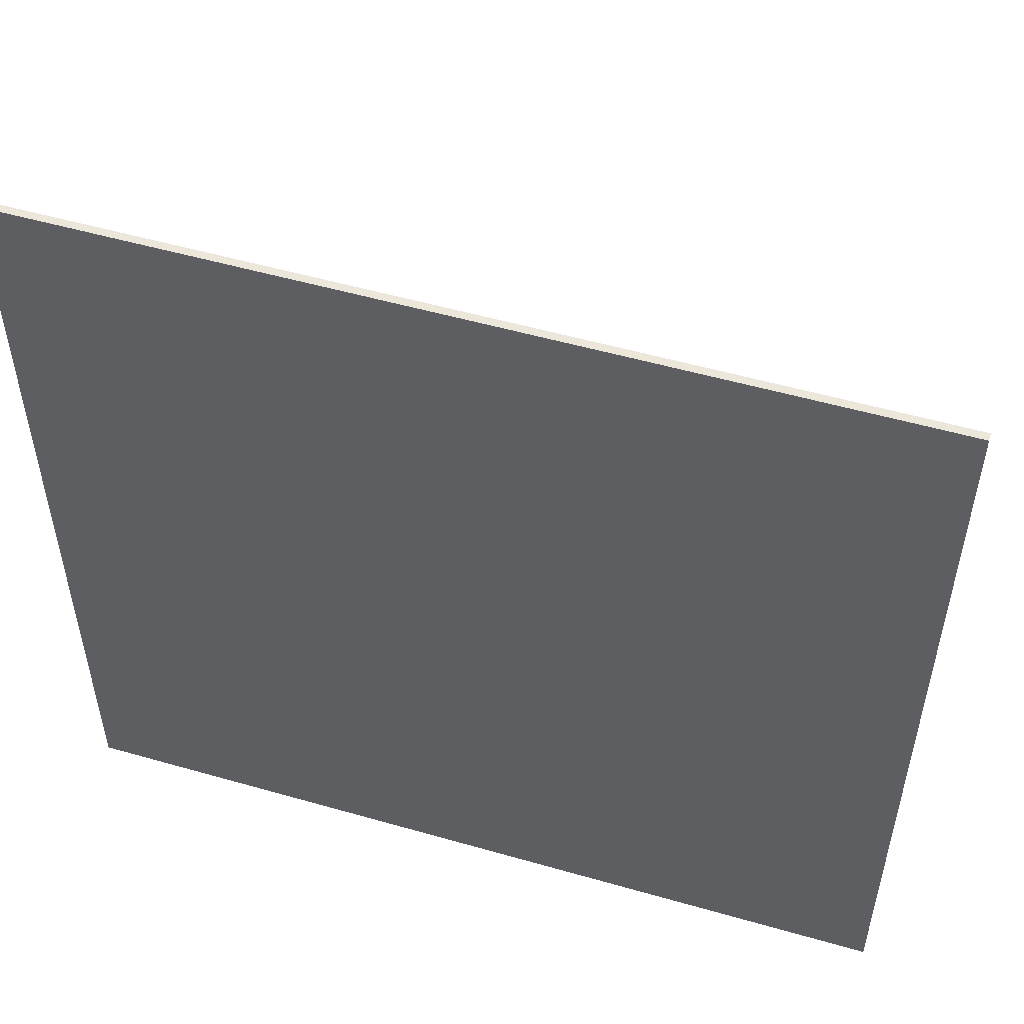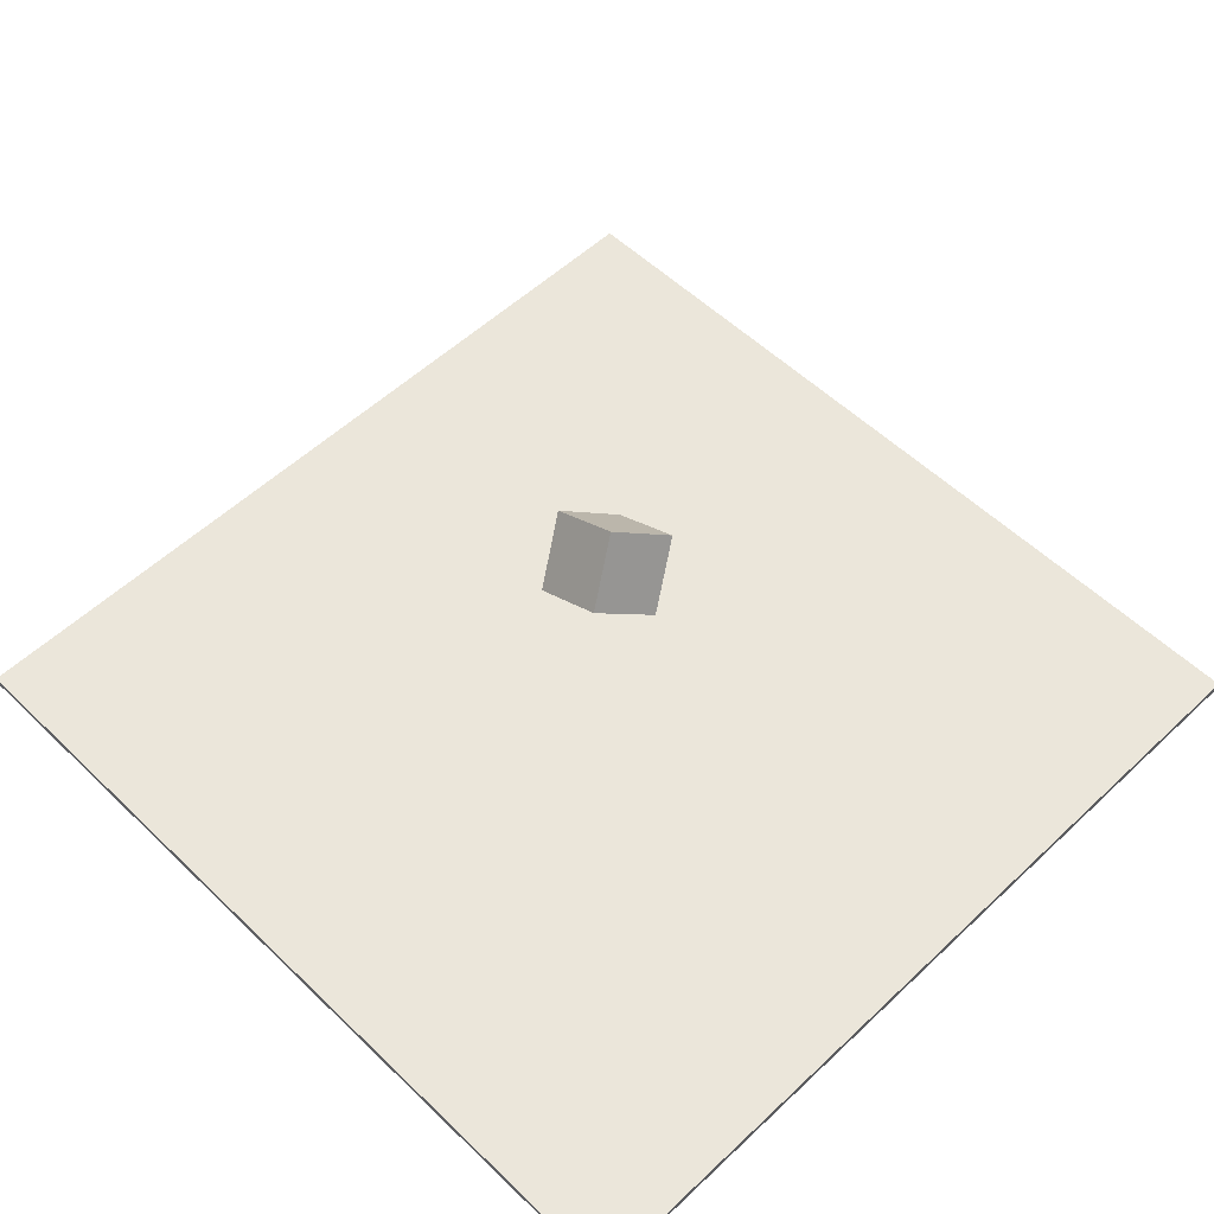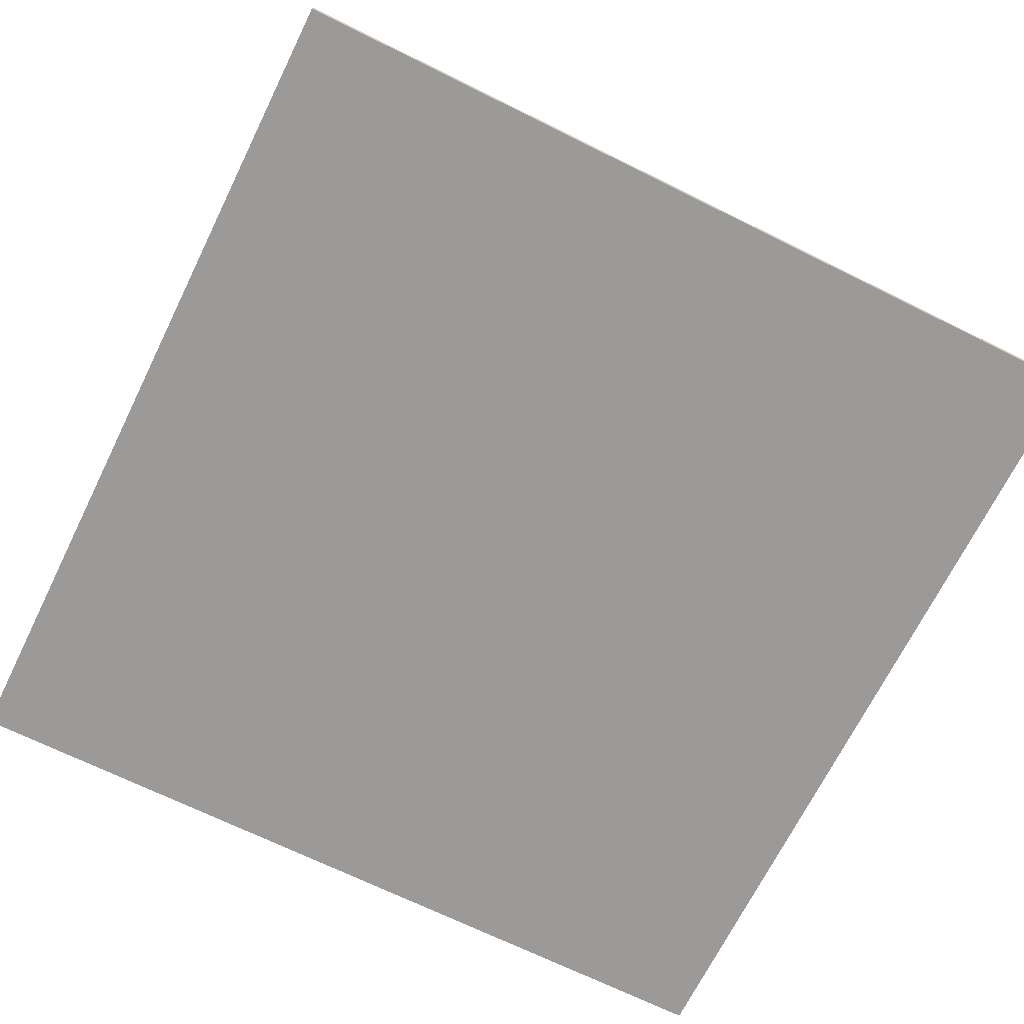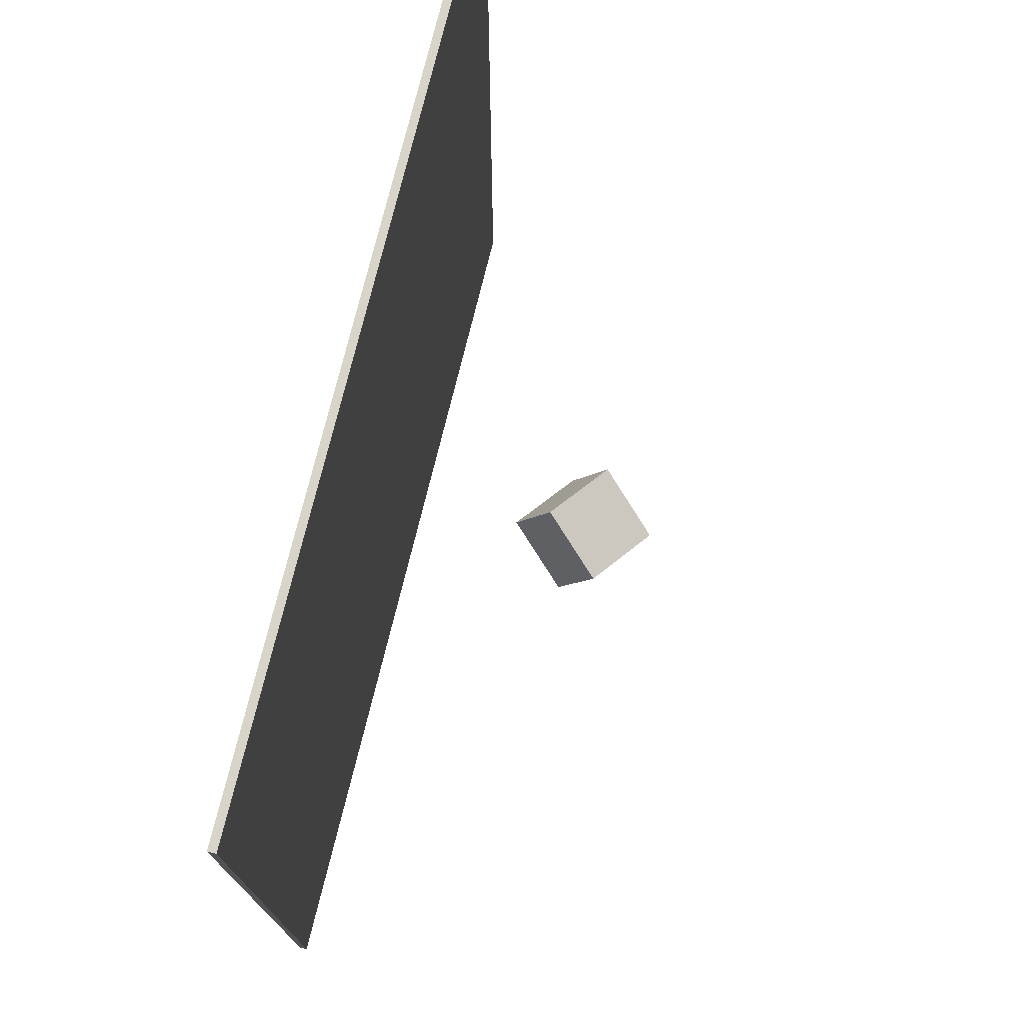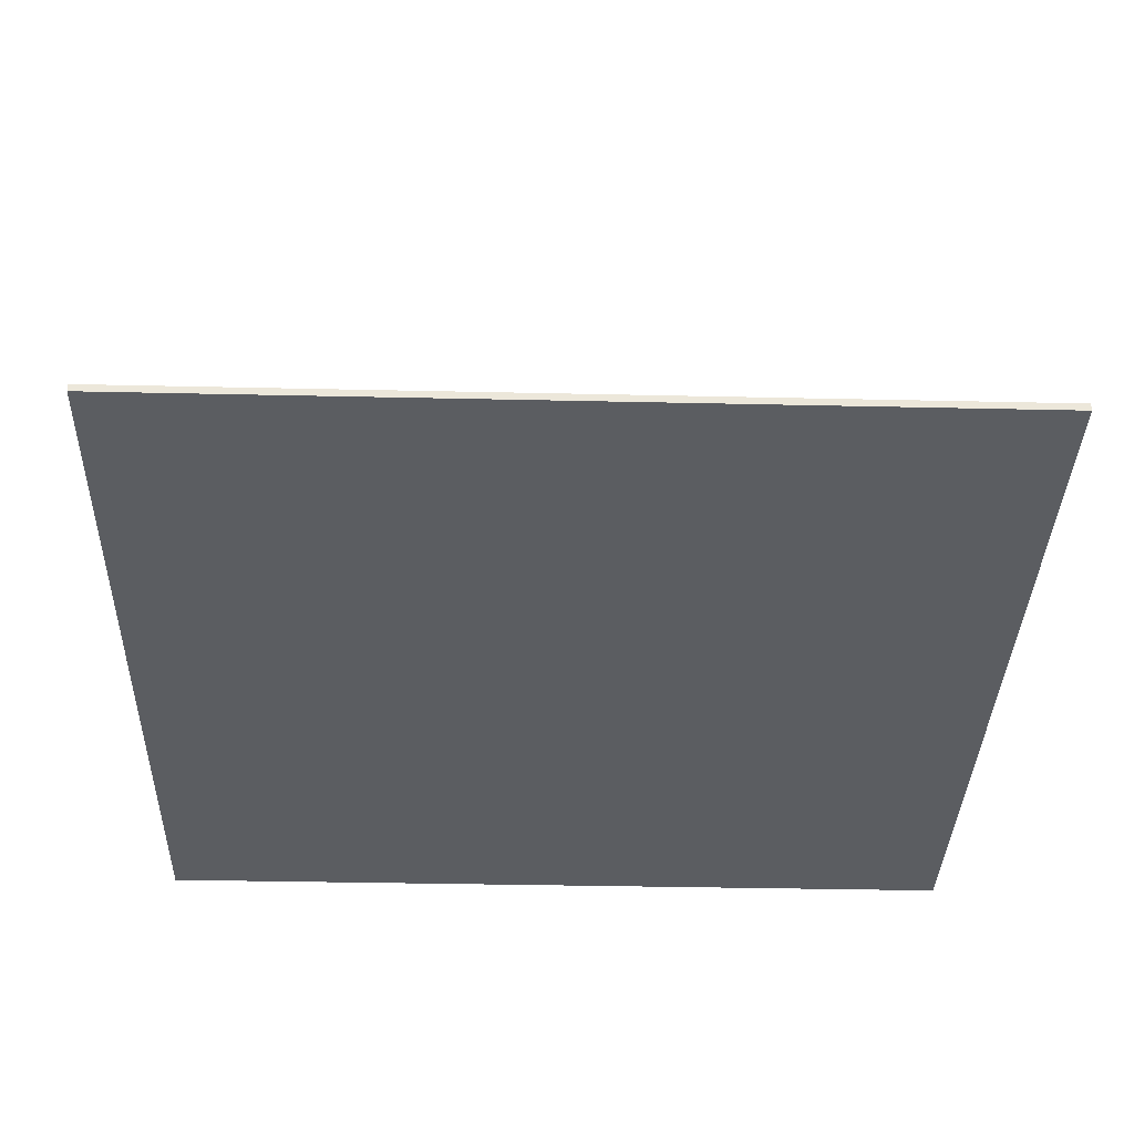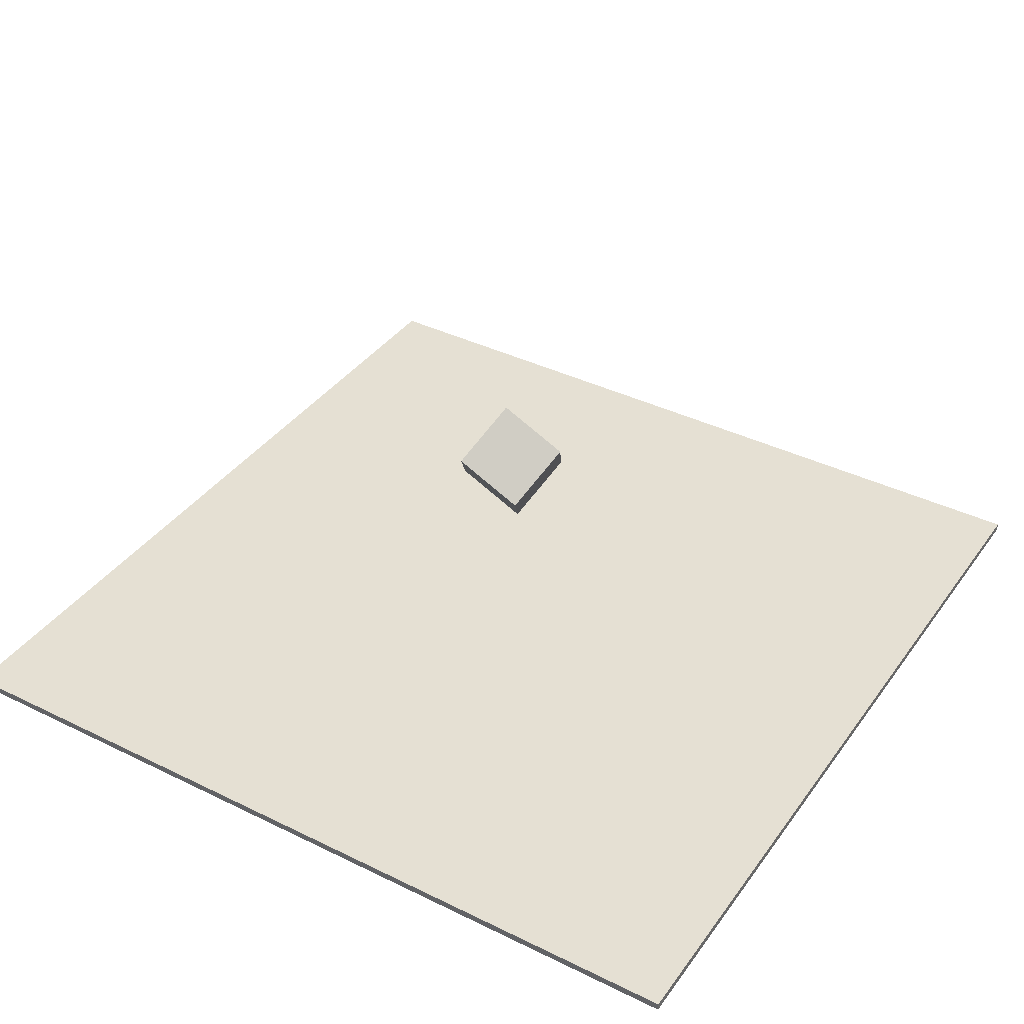
<metadata>
{"format":"obj","ext":"obj","renderer":"f3d","projection":"perspective","resolution":1024,"background":"white","views":[{"elev":52.8,"azim":17.1,"up":"+Z"},{"elev":54.9,"azim":-44.7,"up":"+Y"},{"elev":-69.3,"azim":-26.3,"up":"+Y"},{"elev":75.1,"azim":103.8,"up":"+Z"},{"elev":-35.6,"azim":-1.7,"up":"+Y"},{"elev":38.2,"azim":121.8,"up":"+Y"}]}
</metadata>
<code>
o Cube
v 1.404 5.028 -0.974
v 0.1665 3.611 -0.2964
v 1.404 5.891 0.8304
v 0.1665 4.474 1.508
v -0.1665 6.145 -1.508
v -1.404 4.728 -0.8304
v -0.1665 7.008 0.2964
v -1.404 5.591 0.974
f 1 5 7 3
f 4 3 7 8
f 8 7 5 6
f 6 2 4 8
f 2 1 3 4
f 6 5 1 2
o Cube.001
v 11.2 0.1 -11.2
v 11.2 -0.1 -11.2
v 11.2 0.1 11.2
v 11.2 -0.1 11.2
v -11.2 0.1 -11.2
v -11.2 -0.1 -11.2
v -11.2 0.1 11.2
v -11.2 -0.1 11.2
f 9 13 15 11
f 12 11 15 16
f 16 15 13 14
f 14 10 12 16
f 10 9 11 12
f 14 13 9 10

</code>
